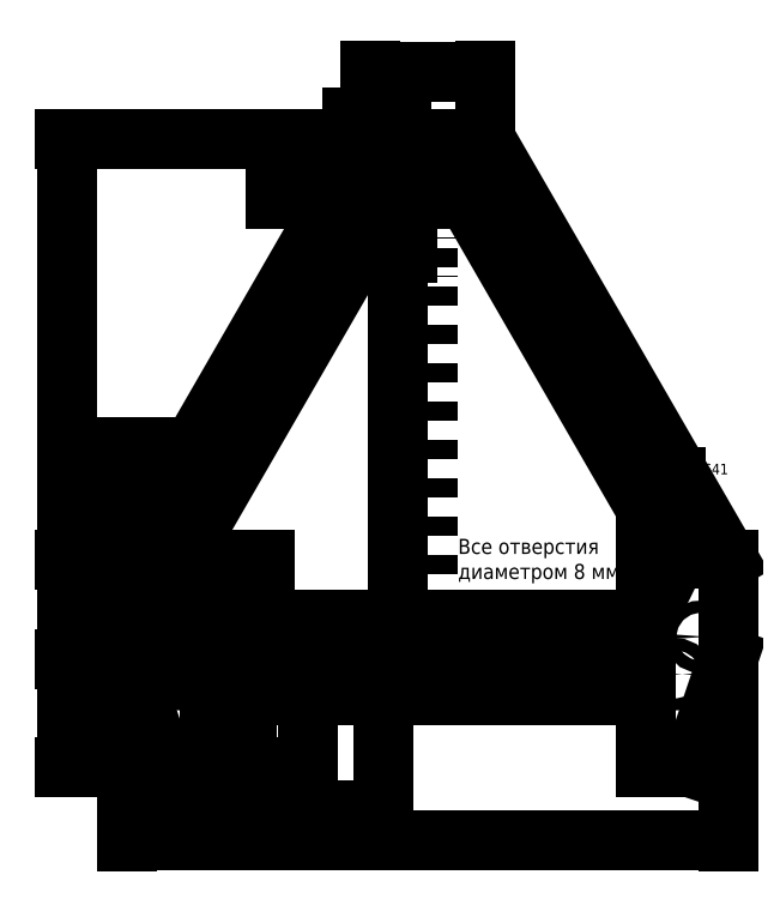
<metadata>
{"format":"dxf","ext":"dxf","renderer":"ezdxf+matplotlib","layout":"modelspace","background":"white","min_lineweight":24,"dpi":150}
</metadata>
<code>
0
SECTION
2
ENTITIES
0
INSERT
8
0
2
PAD002054028_PROJ
10
0
20
0
30
0
41
1
42
1
43
0
50
90
70
1
71
1
44
0
45
0
0
DIMENSION
8
dim
2
*D1
10
38
20
190
30
0
11
7.442e-15
21
195.5
31
0
70
32
71
5
3
Standard
53
0
210
0
220
0
230
1
13
-38
23
146
33
0
14
38
24
146
34
0
0
DIMENSION
8
dim
2
*D2
10
-240
20
-134
30
0
11
-245.5
21
6
31
0
70
32
71
5
3
Standard
53
0
210
0
220
0
230
1
13
-38
23
146
33
0
14
-199.7
24
-134
34
0
50
90
0
DIMENSION
8
dim
2
*D3
10
-240
20
-200
30
0
11
-245.5
21
-167
31
0
70
32
71
5
3
Standard
53
0
210
0
220
0
230
1
13
-199.7
23
-134
33
0
14
-200
24
-200
34
0
50
90
0
DIMENSION
8
dim
2
*D4
10
-240
20
-272
30
0
11
-245.5
21
-236
31
0
70
32
71
5
3
Standard
53
0
210
0
220
0
230
1
13
-200
23
-200
33
0
14
-175
24
-272
34
0
50
90
0
DIMENSION
8
dim
2
*D5
10
-120
20
-224
30
0
11
-125.5
21
-248
31
0
70
32
71
5
3
Standard
53
0
210
0
220
0
230
1
13
-145
23
-272
33
0
14
-145
24
-224
34
0
50
90
0
DIMENSION
8
dim
2
*D6
10
-220
20
-272
30
0
11
-225.5
21
-241
31
0
70
32
71
5
3
Standard
53
0
210
0
220
0
230
1
13
-165
23
-210
33
0
14
-175
24
-272
34
0
50
90
0
DIMENSION
8
dim
2
*D7
10
-150
20
-185
30
0
11
-155.5
21
-197.5
31
0
70
32
71
5
3
Standard
53
0
210
0
220
0
230
1
13
-165
23
-210
33
0
14
-181
24
-185
34
0
50
90
0
DIMENSION
8
dim
2
*D8
10
-70
20
130
30
0
11
-75.5
21
138
31
0
70
32
71
5
3
Standard
53
0
210
0
220
0
230
1
13
-38
23
146
33
0
14
-30
24
130
34
0
50
90
0
DIMENSION
8
dim
2
*D9
10
-110
20
-174
30
0
11
-115.5
21
-154
31
0
70
32
71
5
3
Standard
53
0
210
0
220
0
230
1
13
-164.6
23
-134
33
0
14
-145
24
-174
34
0
50
90
0
DIMENSION
8
dim
2
*D10
10
-30
20
160
30
0
11
-34
21
165.5
31
0
70
32
71
5
3
Standard
53
0
210
0
220
0
230
1
13
-38
23
146
33
0
14
-30
24
130
34
0
0
DIMENSION
8
dim
2
*D11
10
-200
20
-170
30
0
11
-190.5
21
-164.5
31
0
70
32
71
5
3
Standard
53
0
210
0
220
0
230
1
13
-181
23
-185
33
0
14
-200
24
-200
34
0
0
DIMENSION
8
dim
2
*D12
10
-181
20
-170
30
0
11
-173
21
-164.5
31
0
70
32
71
5
3
Standard
53
0
210
0
220
0
230
1
13
-165
23
-210
33
0
14
-181
24
-185
34
0
0
DIMENSION
8
dim
2
*D13
10
-200
20
-300
30
0
11
-187.5
21
-294.5
31
0
70
32
71
5
3
Standard
53
0
210
0
220
0
230
1
13
-175
23
-272
33
0
14
-200
24
-200
34
0
0
DIMENSION
8
dim
2
*D14
10
-175
20
-300
30
0
11
-160
21
-294.5
31
0
70
32
71
5
3
Standard
53
0
210
0
220
0
230
1
13
-145
23
-272
33
0
14
-175
24
-272
34
0
0
DIMENSION
8
dim
2
*D15
10
200
20
-320
30
0
11
3.368e-16
21
-314.5
31
0
70
32
71
5
3
Standard
53
0
210
0
220
0
230
1
13
-200
23
-200
33
0
14
200
24
-200
34
0
0
LINE
8
base
10
0
20
150
11
0
21
-240
0
DIMENSION
8
dim
2
*D16
10
-20
20
-174
30
0
11
-25.5
21
-34
31
0
70
32
71
5
3
Standard
53
0
210
0
220
0
230
1
13
-26
23
106
33
0
14
-145
24
-174
34
0
50
90
0
DIMENSION
8
dim
2
*D17
10
145
20
-80
30
0
11
154.8
21
-74.5
31
0
70
32
71
5
3
Standard
53
0
210
0
220
0
230
1
13
164.6
23
-134
33
0
14
145
24
-174
34
0
0
DIMENSION
8
dim
2
*D18
10
-145
20
-190
30
0
11
3.368e-16
21
-184.5
31
0
70
32
71
5
3
Standard
53
0
210
0
220
0
230
1
13
145
23
-174
33
0
14
-145
24
-174
34
0
0
DIMENSION
8
dim
2
*D19
10
-145
20
-300
30
0
11
-87.5
21
-294.5
31
0
70
32
71
5
3
Standard
53
0
210
0
220
0
230
1
13
-30
23
-210
33
0
14
-145
24
-272
34
0
0
DIMENSION
8
dim
2
*D20
10
-164.6
20
-60
30
0
11
-182.1
21
-54.5
31
0
70
32
71
5
3
Standard
53
0
210
0
220
0
230
1
13
-199.7
23
-134
33
0
14
-164.6
24
-134
34
0
0
DIMENSION
8
dim
2
*D21
10
-38
20
70
30
0
11
-32
21
75.5
31
0
70
32
71
5
3
Standard
53
0
210
0
220
0
230
1
13
-26
23
106
33
0
14
-38
24
146
34
0
0
DIMENSION
8
dim
2
*D22
10
-100
20
106
30
0
11
-105.5
21
126
31
0
70
32
71
5
3
Standard
53
0
210
0
220
0
230
1
13
-38
23
146
33
0
14
-26
24
106
34
0
50
90
0
DIMENSION
8
dim
2
*D23
10
110
20
-224
30
0
11
104.5
21
-199
31
0
70
32
71
5
3
Standard
53
0
210
0
220
0
230
1
13
145
23
-174
33
0
14
145
24
-224
34
0
50
90
0
DIMENSION
8
dim
2
*D24
10
-80
20
-272
30
0
11
-85.5
21
-241
31
0
70
32
71
5
3
Standard
53
0
210
0
220
0
230
1
13
-30
23
-210
33
0
14
-145
24
-272
34
0
50
90
0
MTEXT
8
dim
10
20
20
-120
30
0
40
10
41
113.3
71
1
72
1
1
Все отверстия\Pдиаметром 8 мм
7
cyrillic_ii
210
0
220
0
230
1
50
0
73
2
44
1
0
ENDSEC
0
EOF

</code>
